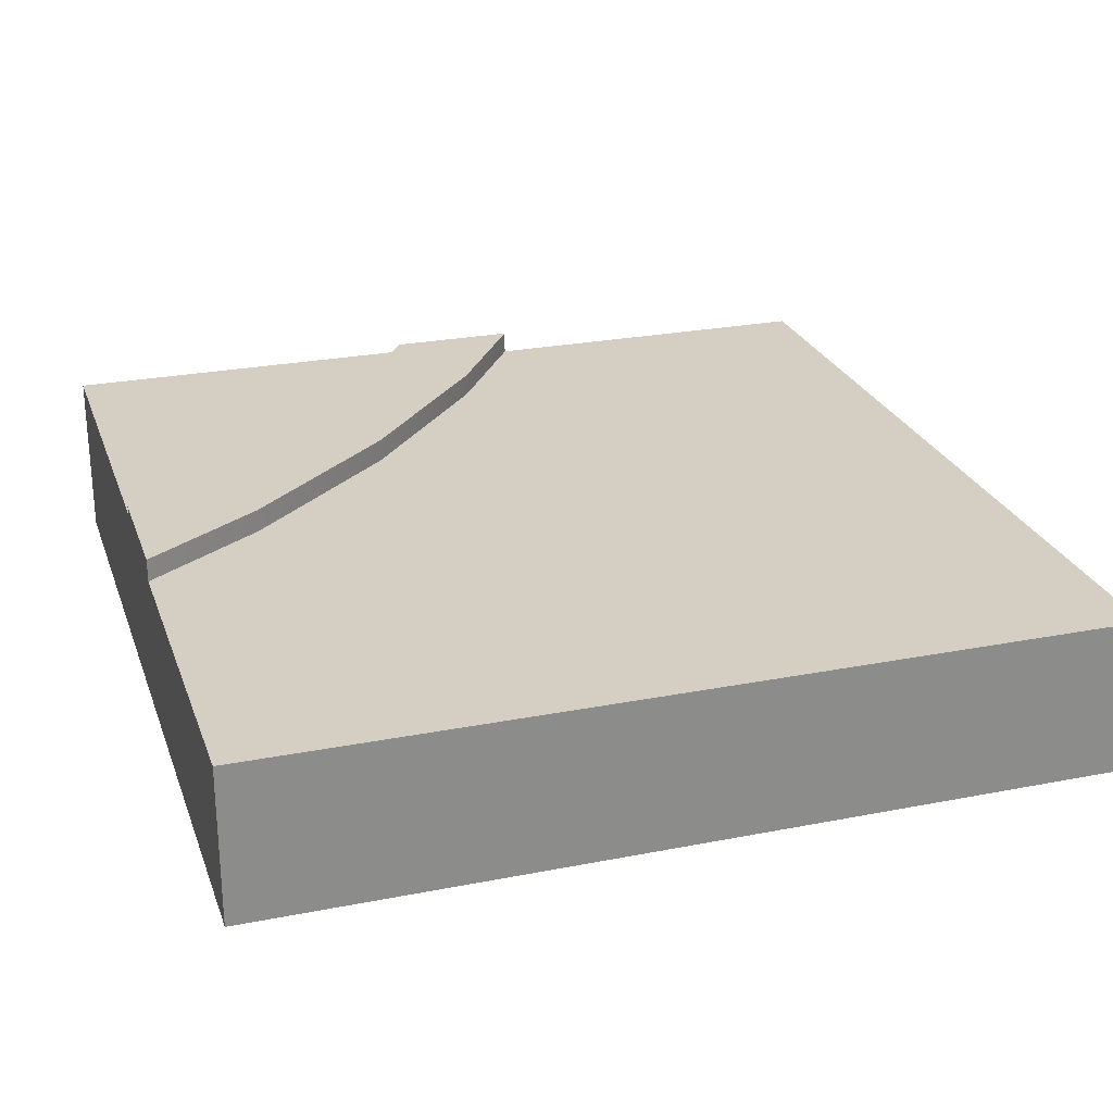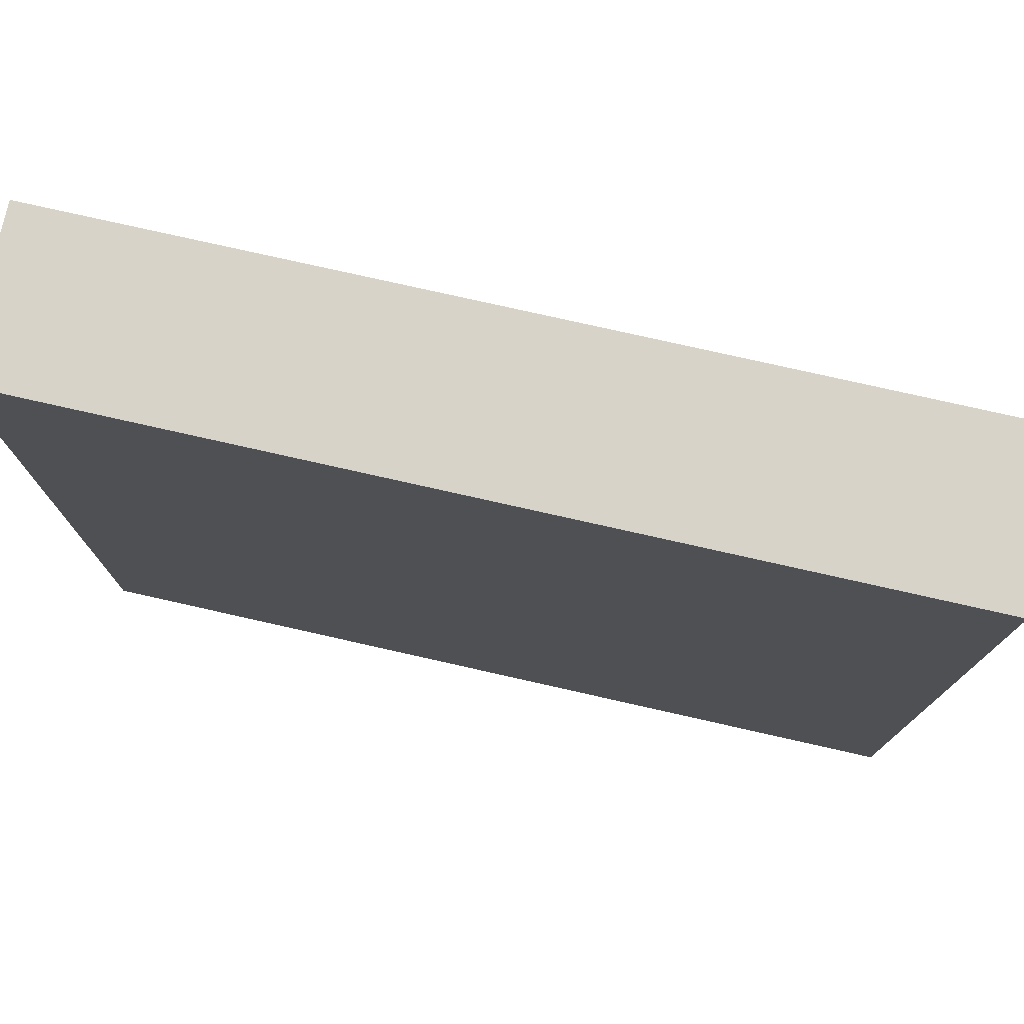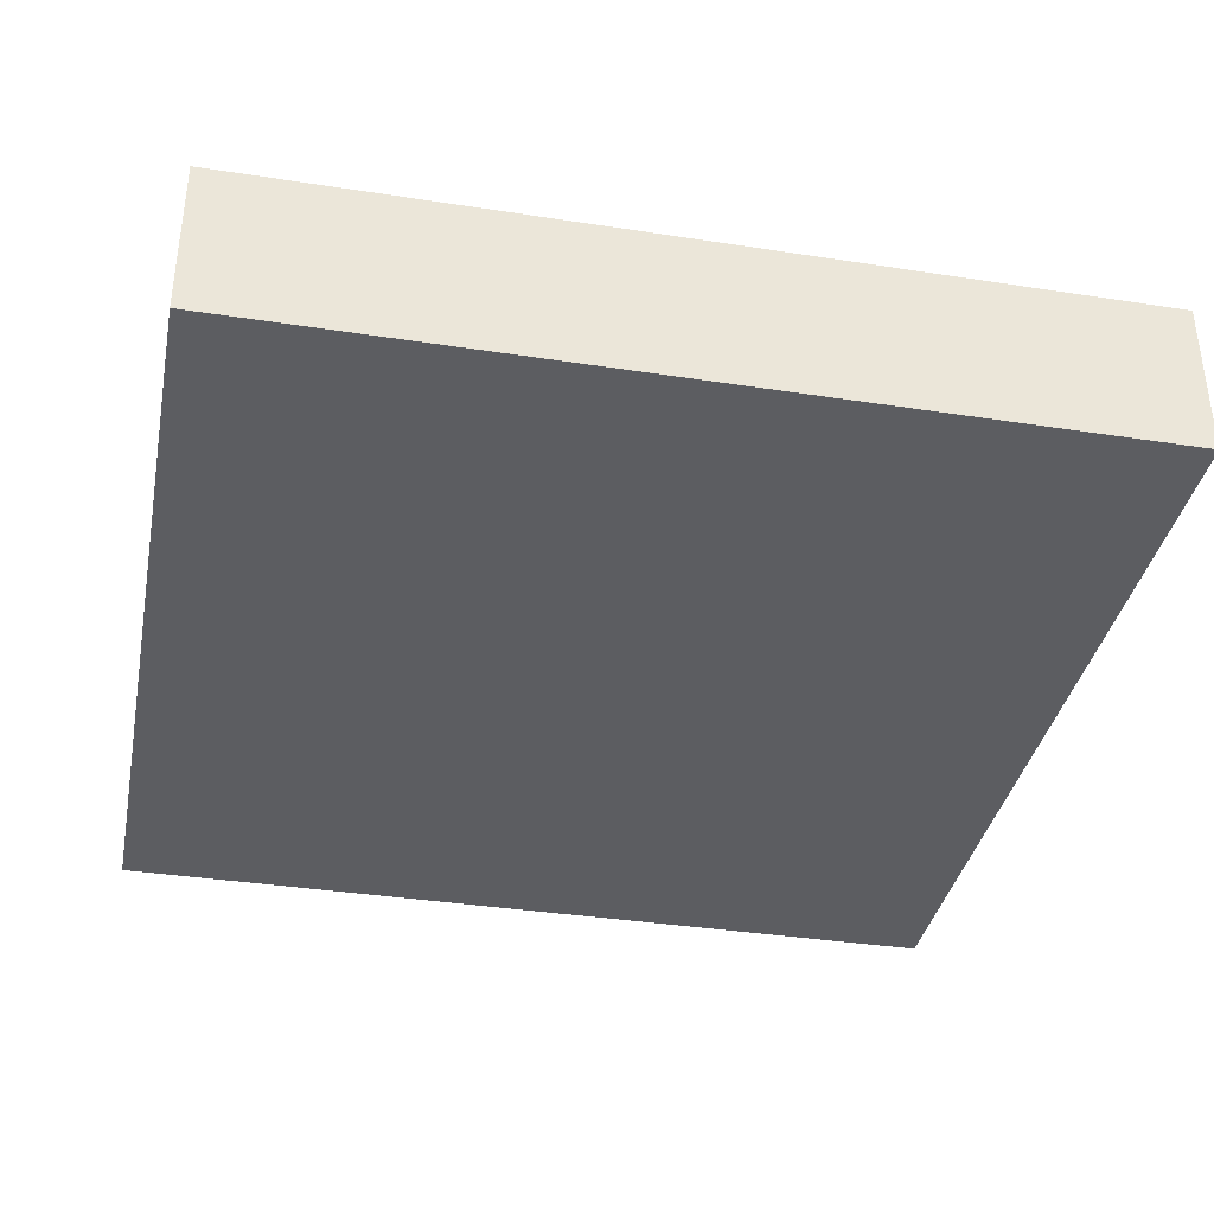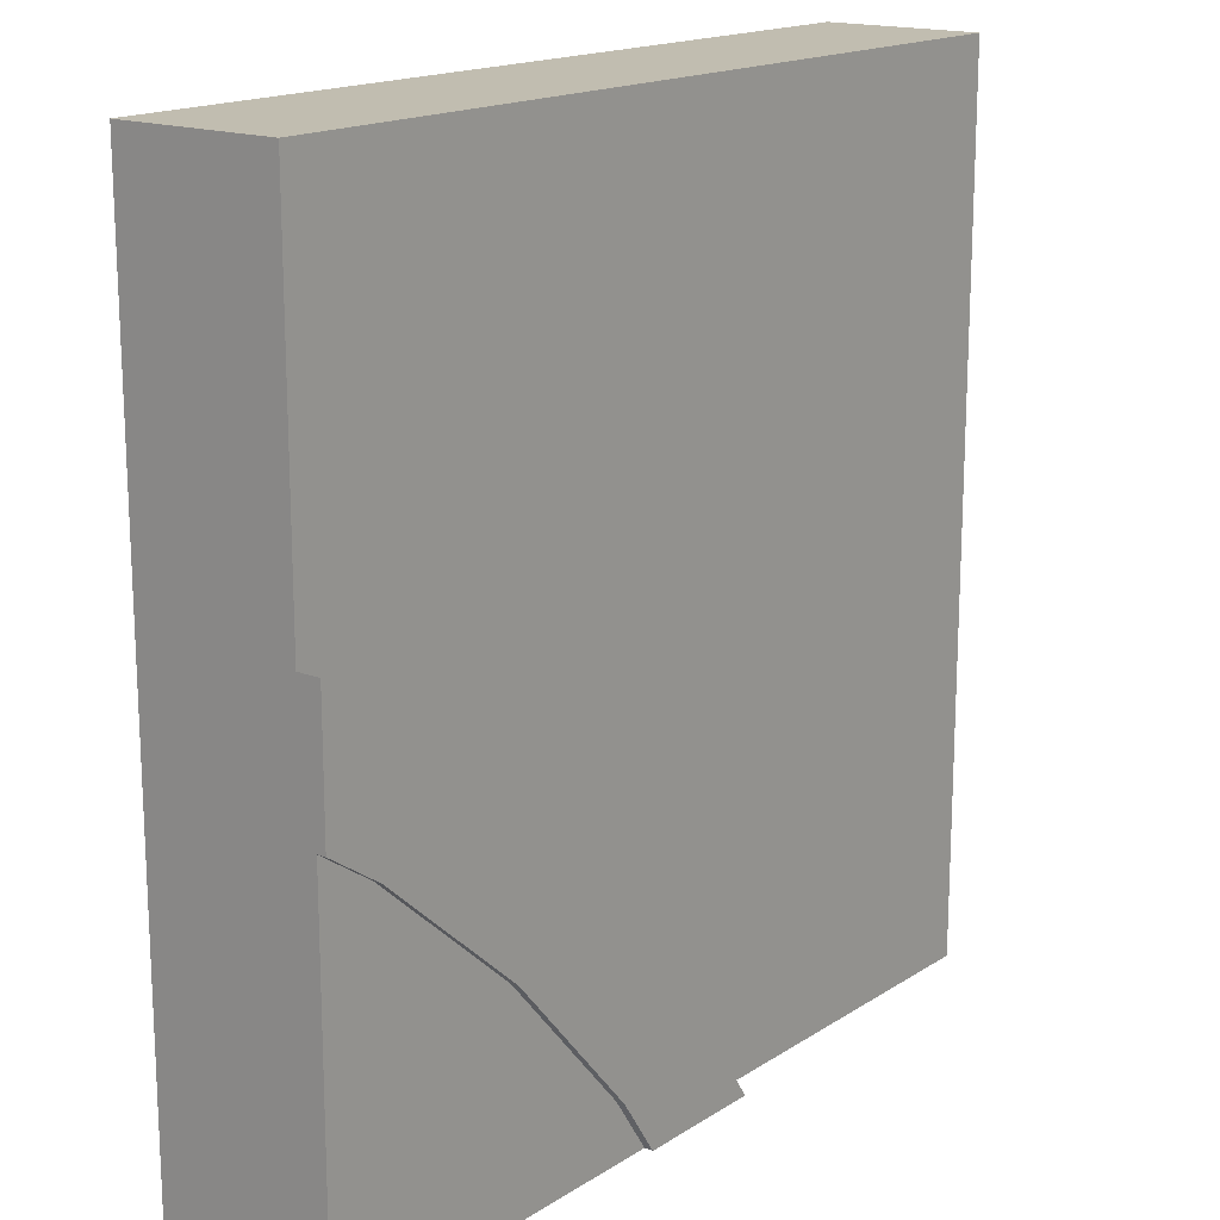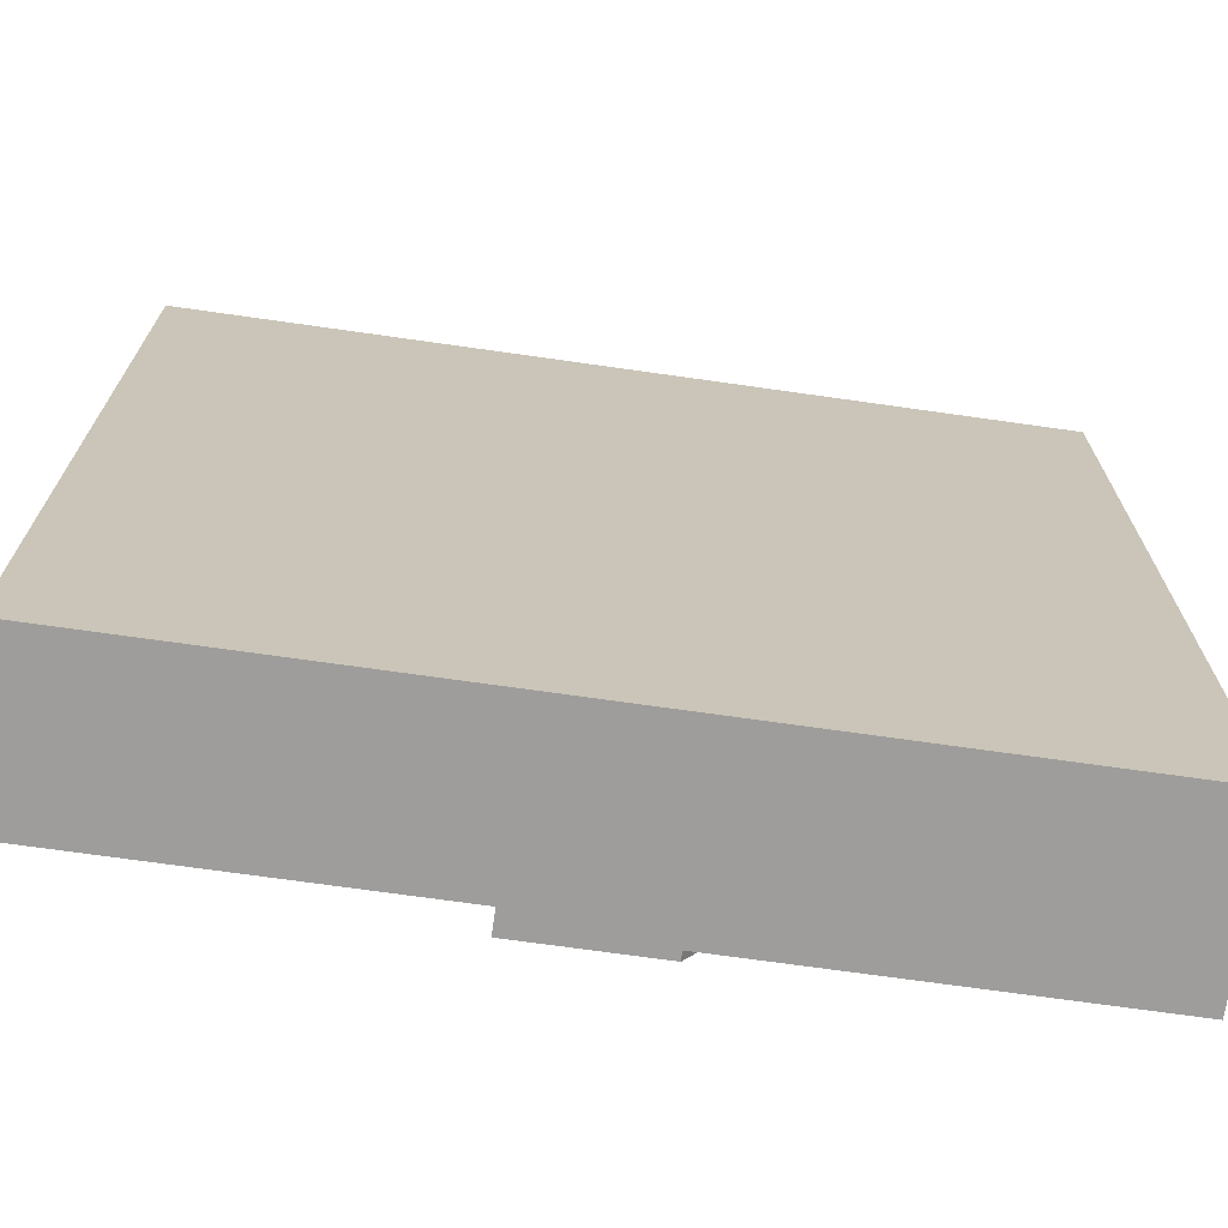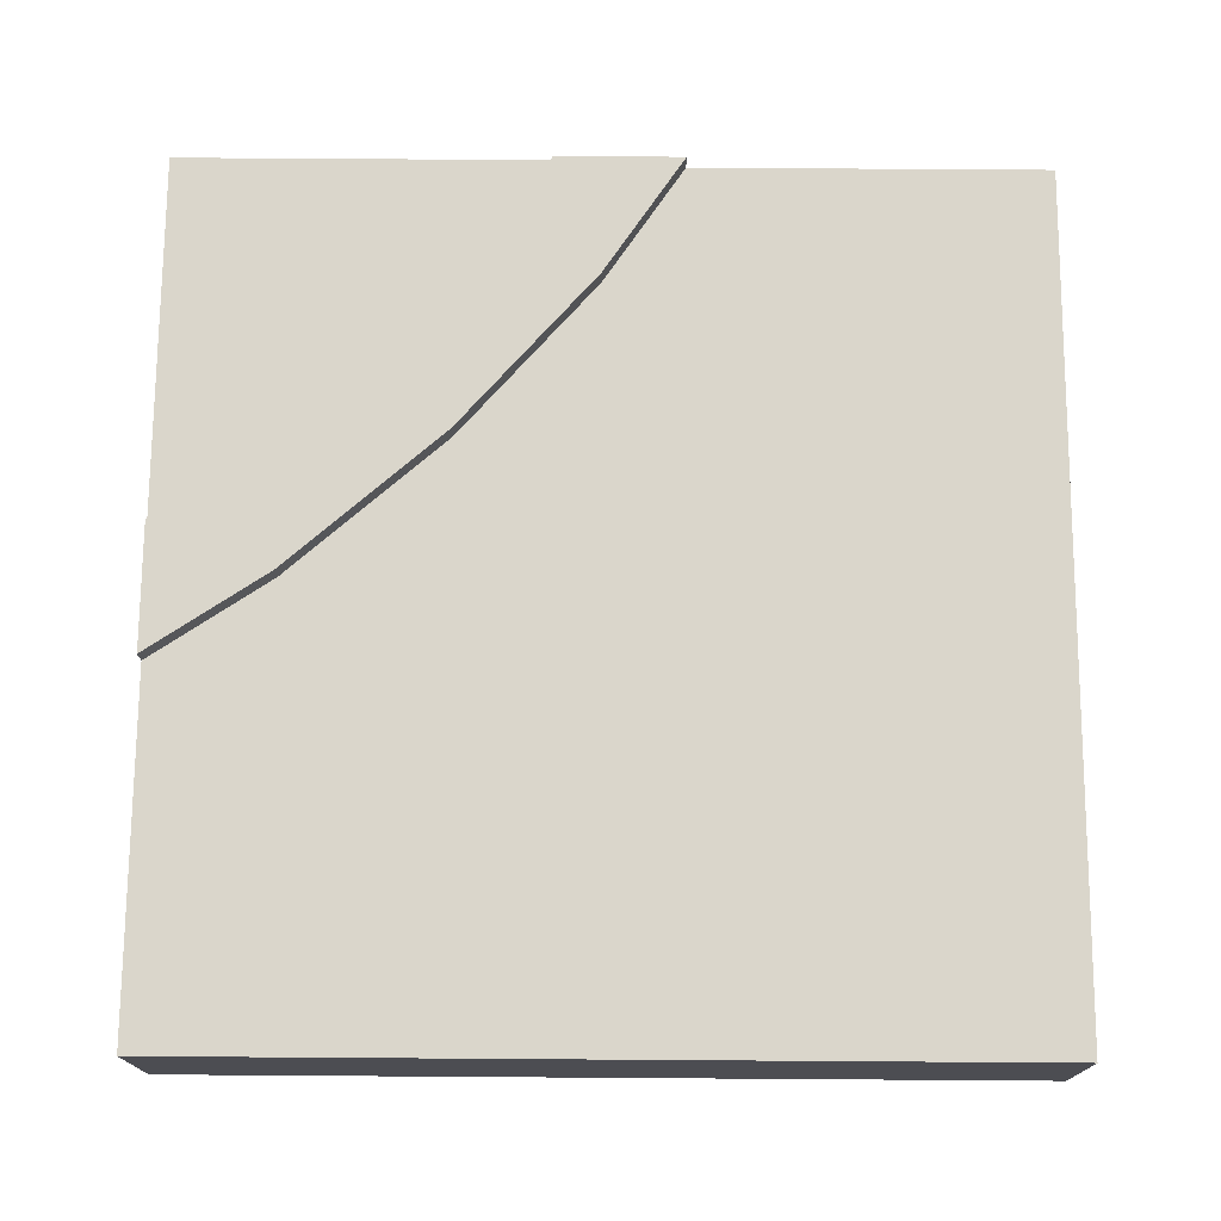
<metadata>
{"format":"obj","ext":"obj","renderer":"f3d","projection":"perspective","resolution":1024,"background":"white","views":[{"elev":25.5,"azim":-107.5,"up":"+Y"},{"elev":77.2,"azim":12.7,"up":"+Z"},{"elev":-36.8,"azim":-11.3,"up":"+Y"},{"elev":16.7,"azim":128.1,"up":"+Z"},{"elev":-70.6,"azim":-8.1,"up":"+Z"},{"elev":73.7,"azim":-89.6,"up":"+Y"}]}
</metadata>
<code>
o Mesh1_Group1_Model.090
v 3 0 -3
v 3 0.6 -3
v 3 0.6 -1.704
v 3 0 -1.704
v 1.704 0.6 -3
v 1.704 0 -3
v 2.804 0.6 -1.835
v 1.835 0.6 -2.804
v 2.288 0.6 -2.288
v 2.804 0.63 -1.835
v 3 0.63 -1.704
v 1.704 0.63 -3
v 1.254 0.63 -3
v 1.537 0.63 -2.576
v 2.023 0.63 -2.023
v 2.576 0.63 -1.537
v 3 0.63 -1.254
v 2.288 0.63 -2.288
v 1.835 0.63 -2.804
v 1.254 0 -3
v 1.254 0.55 -3
v 2.576 0.55 -1.537
v 3 0.55 -1.254
v 2.023 0.55 -2.023
v 1.537 0.55 -2.576
v 3 0 -1.254
v 3 0 0
v 0 0 0
v 0 0 -3
v 3 0.55 0
v 0 0.55 0
v 0 0.55 -3
f 2 4 1
f 2 6 5
f 9 2 8
f 2 3 4
f 2 1 6
f 9 7 2
f 7 3 2
f 2 5 8
f 11 7 10
f 18 19 14
f 6 20 21
f 19 5 12
f 18 8 19
f 10 9 18
f 16 23 17
f 15 22 16
f 14 24 15
f 13 25 14
f 23 4 3
f 11 3 7
f 19 12 14
f 12 13 14
f 14 15 18
f 15 16 18
f 16 17 11
f 18 16 10
f 11 10 16
f 21 13 5
f 13 12 5
f 5 6 21
f 19 8 5
f 18 9 8
f 10 7 9
f 16 22 23
f 15 24 22
f 14 25 24
f 13 21 25
f 3 11 17
f 23 26 4
f 3 17 23
f 4 26 6
f 27 31 28
f 30 26 23
f 24 25 31
f 29 21 20
f 32 28 31
f 26 27 28
f 28 29 20
f 6 1 4
f 28 20 26
f 20 6 26
f 27 30 31
f 30 27 26
f 31 30 22
f 30 23 22
f 21 32 25
f 32 31 25
f 31 22 24
f 29 32 21
f 32 29 28

</code>
